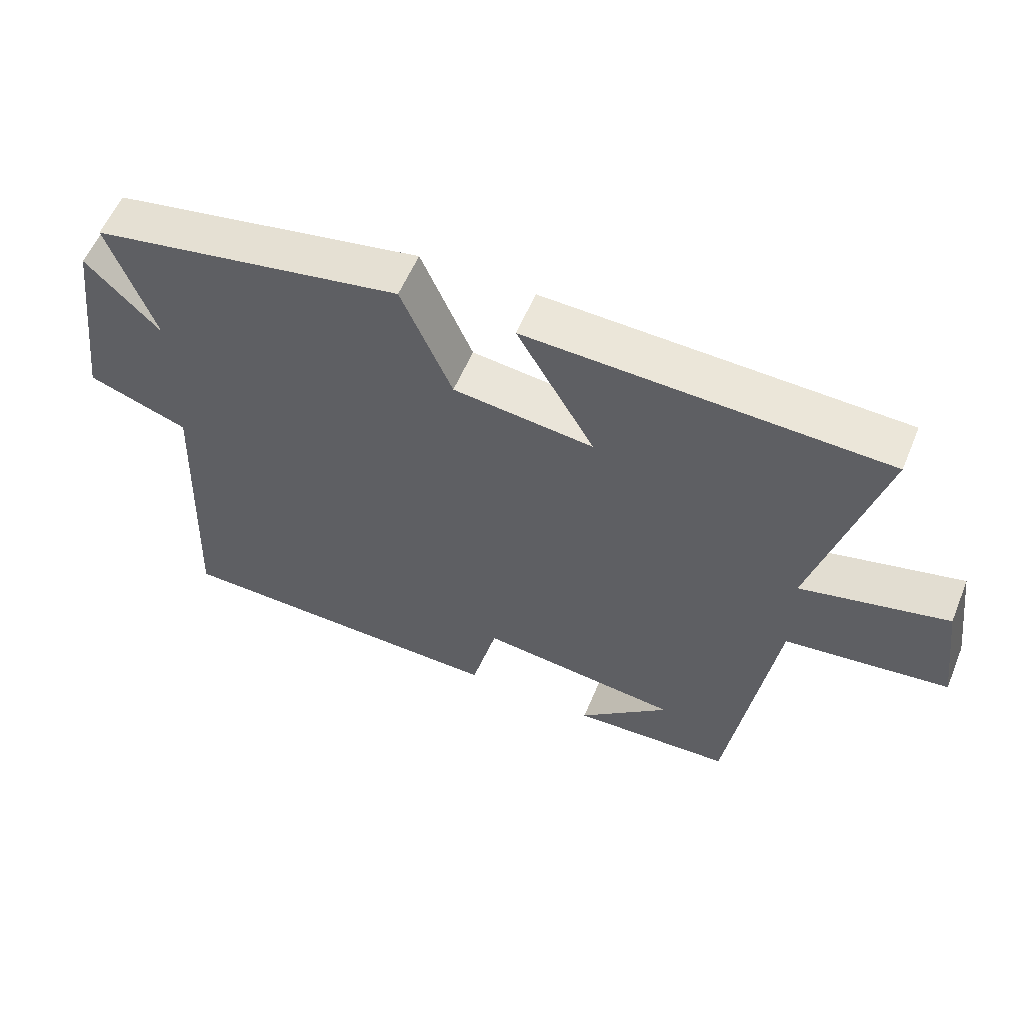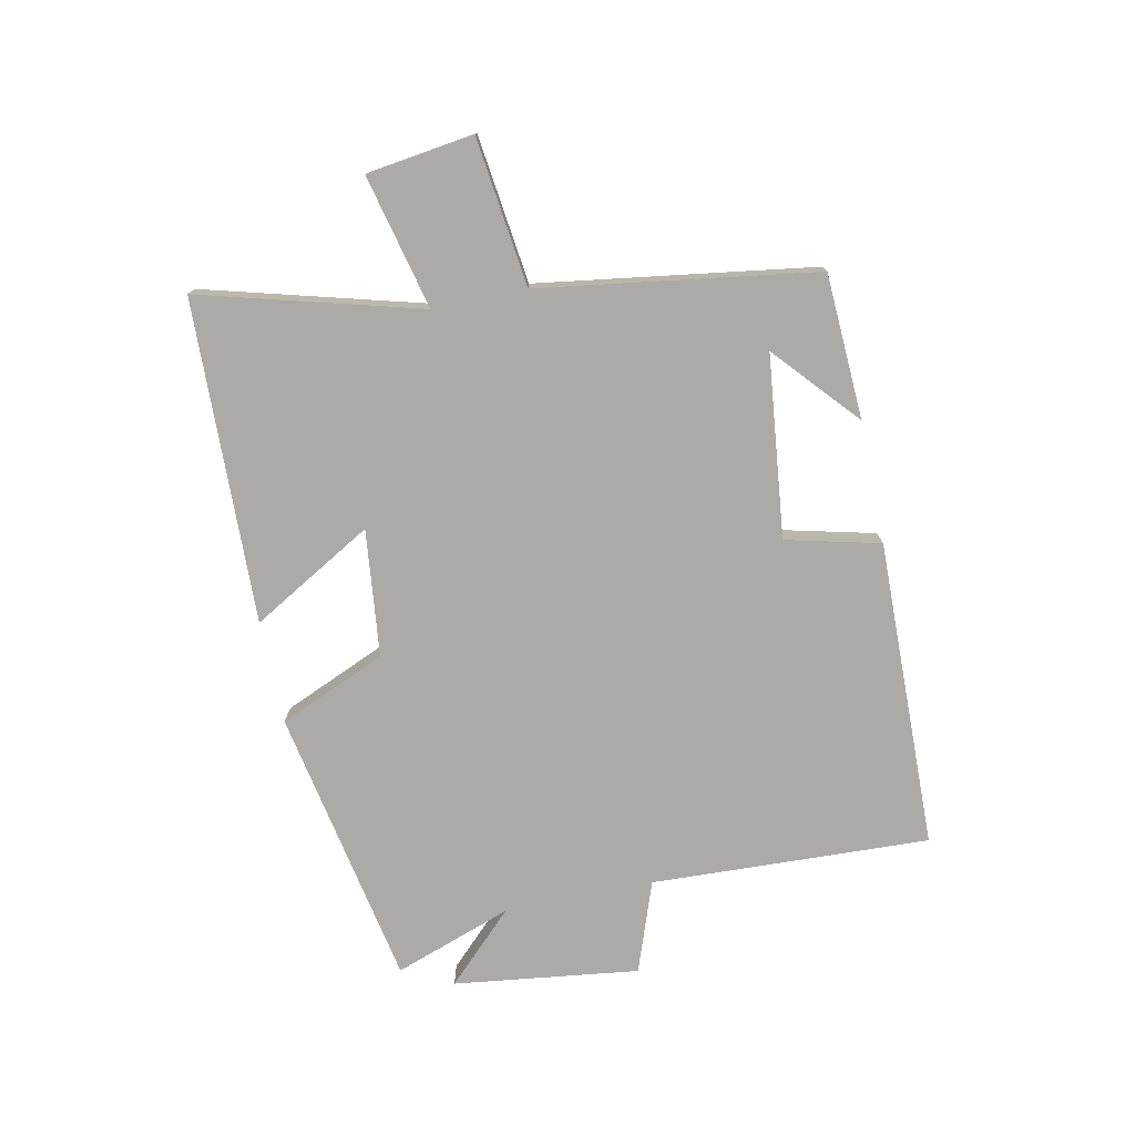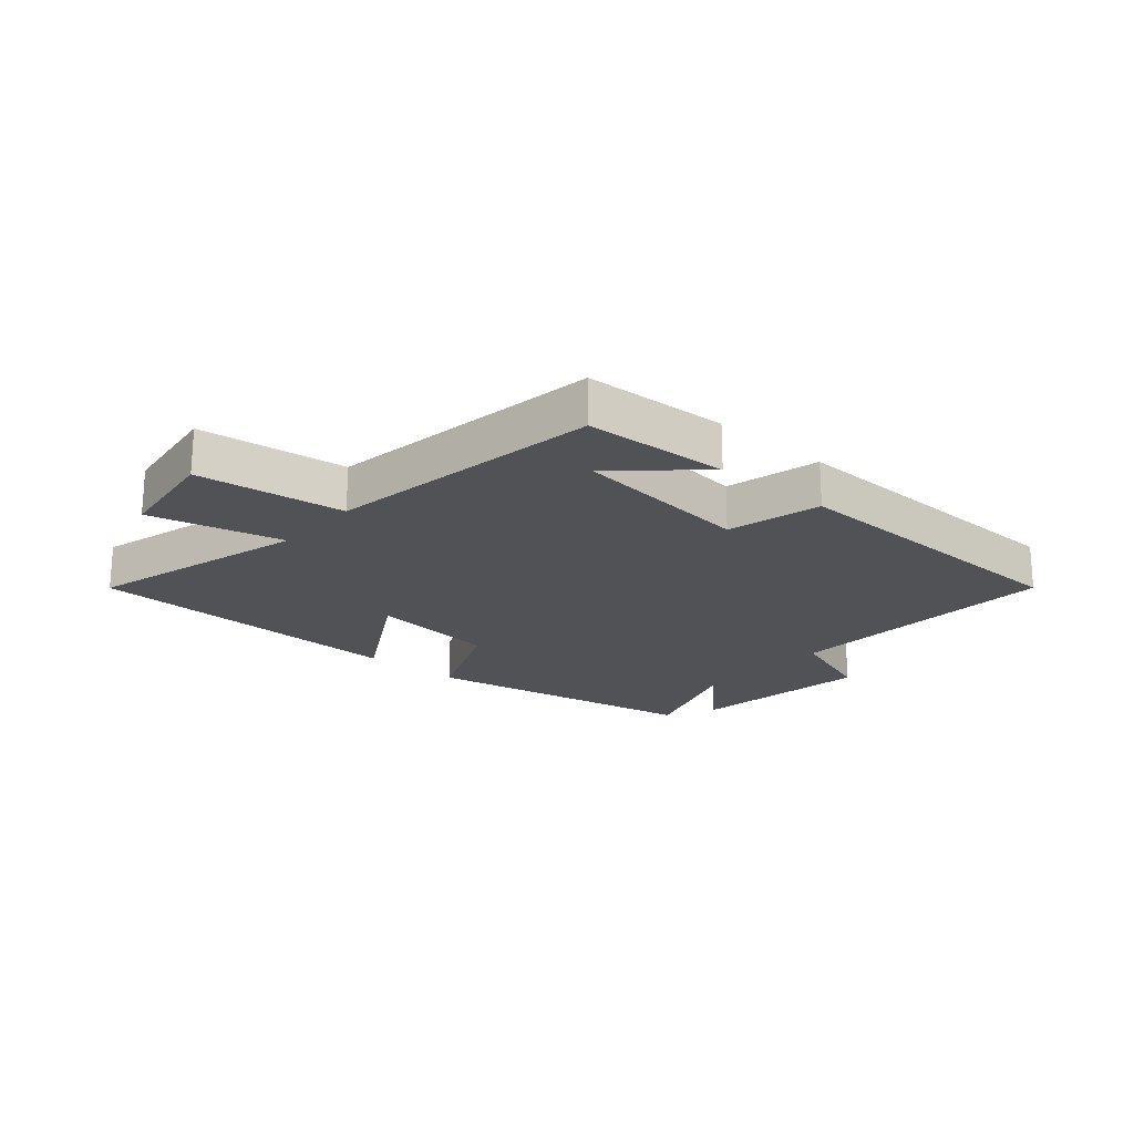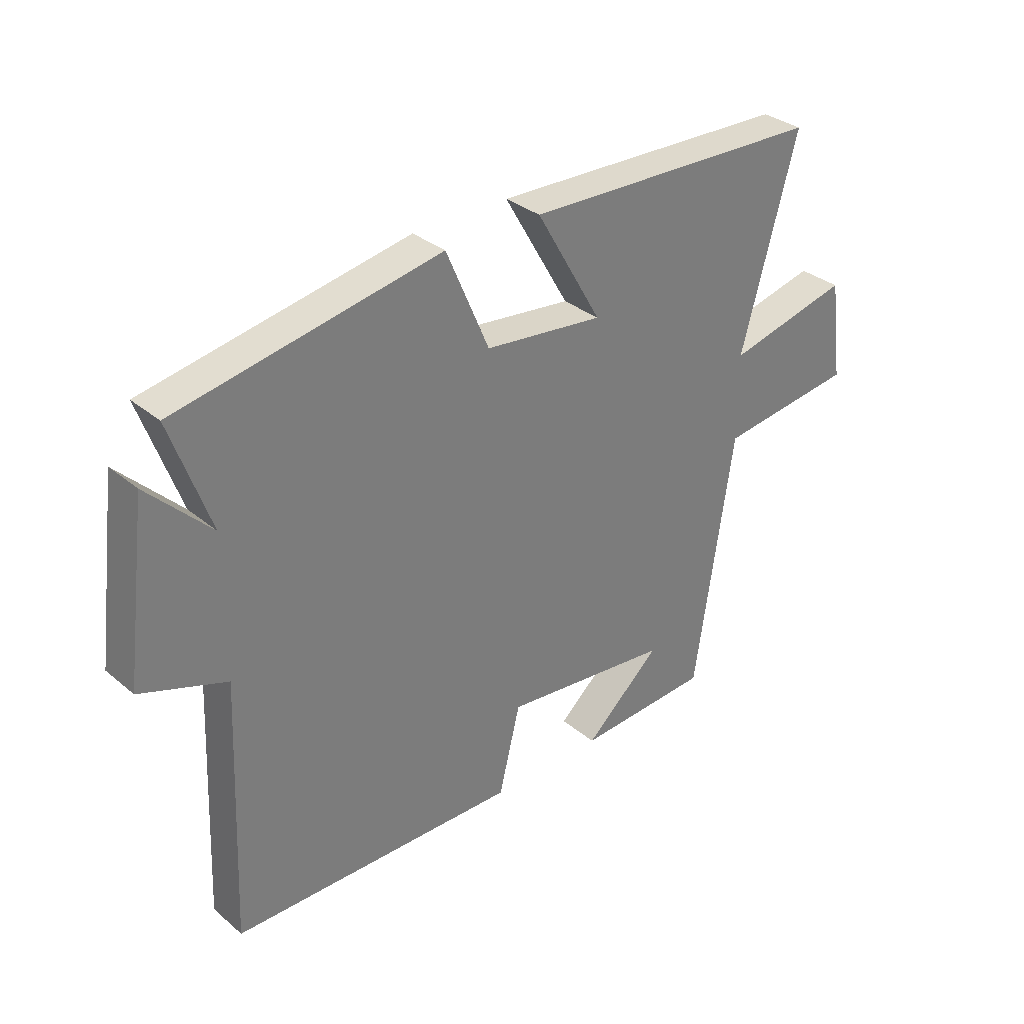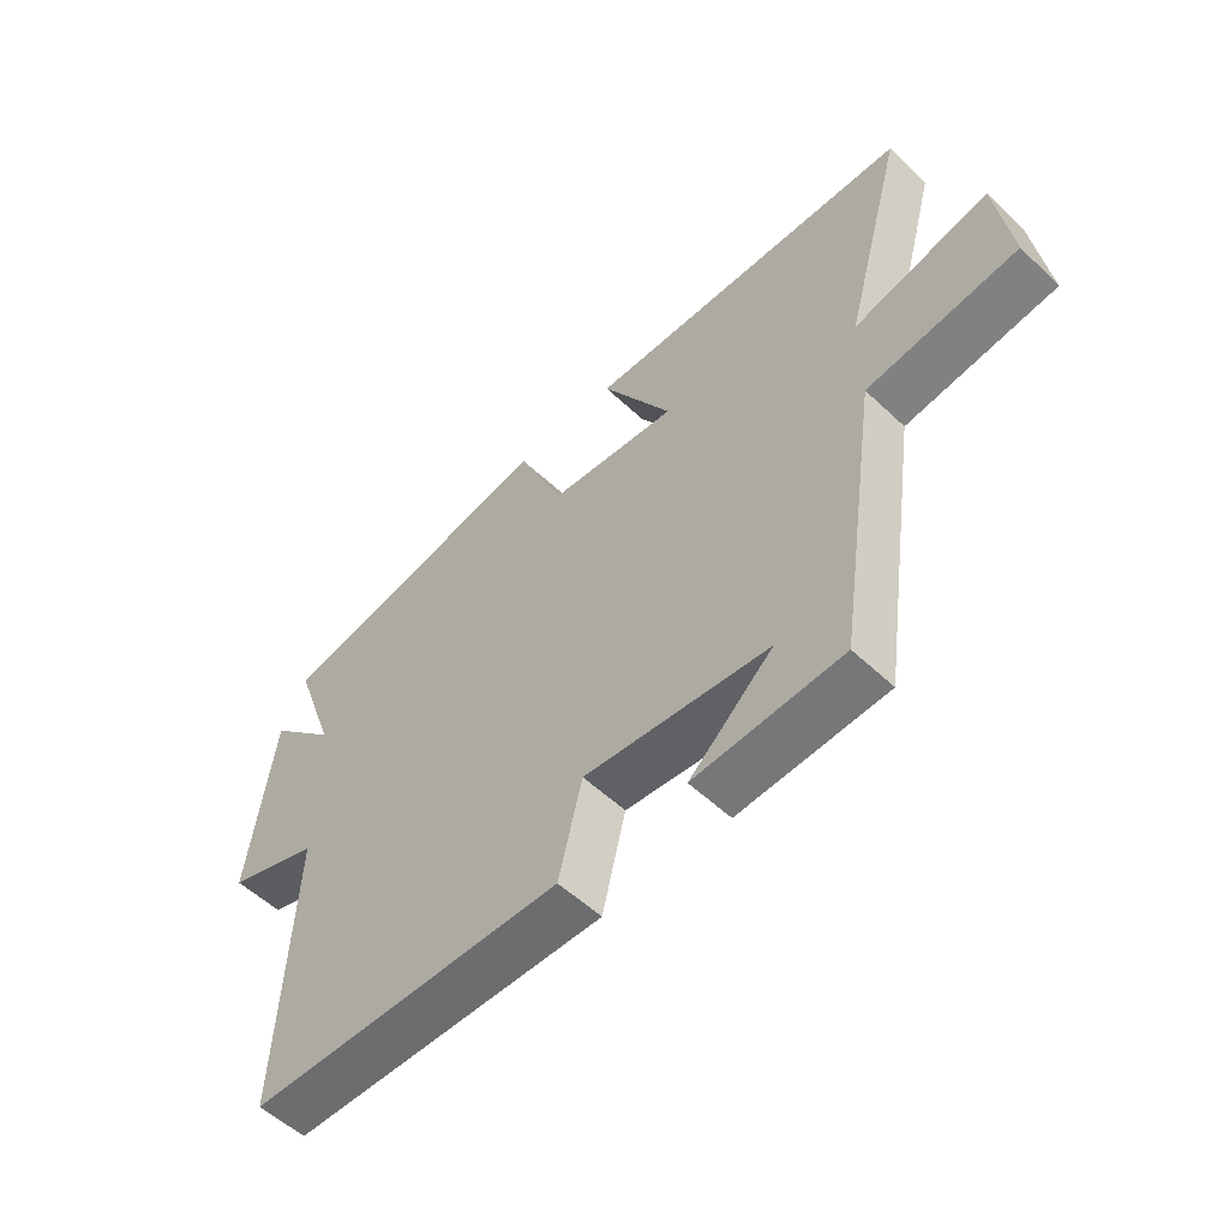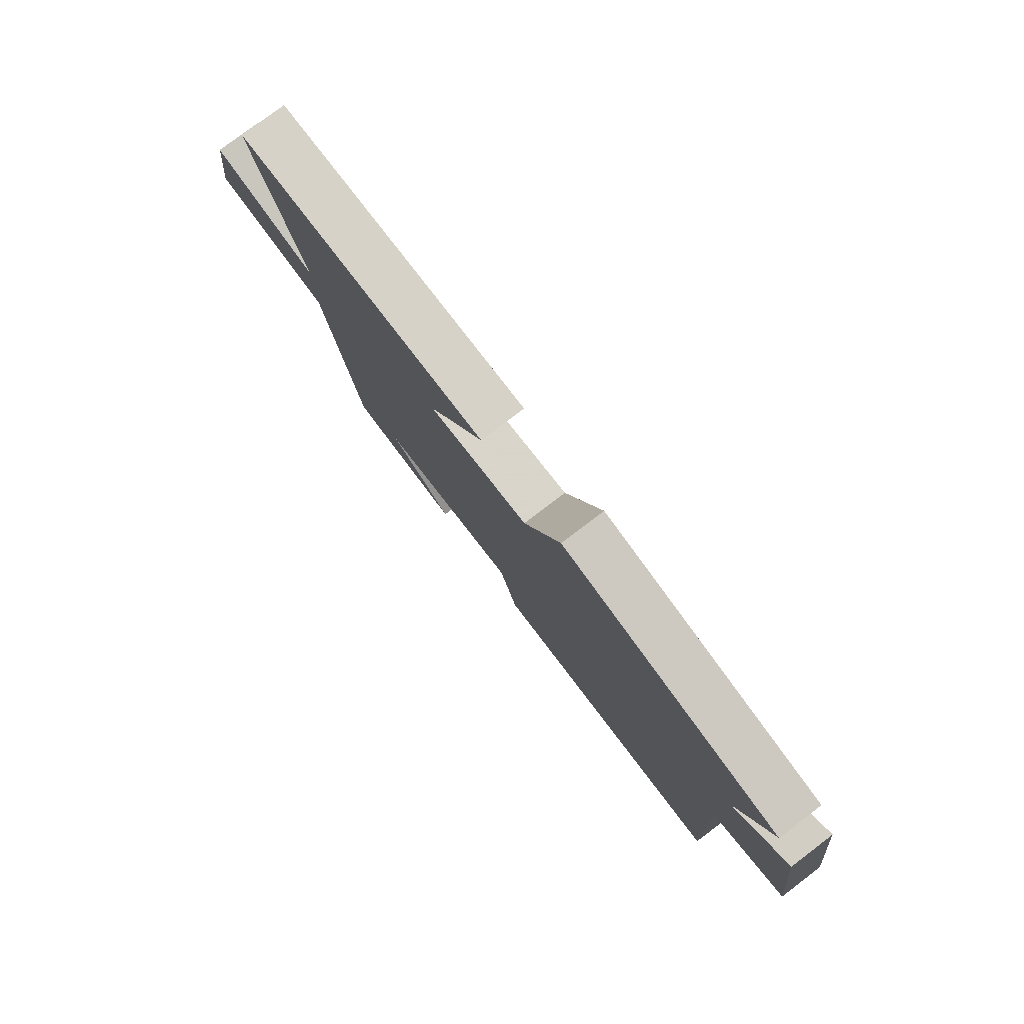
<metadata>
{"format":"obj","ext":"obj","renderer":"f3d","projection":"perspective","resolution":1024,"background":"white","views":[{"elev":57.4,"azim":22.5,"up":"+Z"},{"elev":-75.8,"azim":101.8,"up":"+Y"},{"elev":-20.7,"azim":139.1,"up":"+Y"},{"elev":32.8,"azim":-41.2,"up":"+Z"},{"elev":-54.9,"azim":45.1,"up":"+Z"},{"elev":78.7,"azim":-127.2,"up":"+Z"}]}
</metadata>
<code>
v -0.52 0.07 -0.489
v -0.5 0.07 -0.029
v -0.651 0.07 0.025
v -0.611 0.07 0.331
v -0.5 0.07 0.219
v -0.569 0.07 0.414
v -0.104 0.07 0.5
v -0.028 0.07 0.323
v 0.182 0.07 0.299
v 0.066 0.07 0.5
v 0.599 0.07 0.482
v 0.5 0.07 0.121
v 0.719 0.07 0.173
v 0.743 0.07 -0.003
v 0.5 0.07 -0.033
v 0.432 0.07 -0.488
v 0.193 0.07 -0.5
v 0.329 0.07 -0.379
v 0.029 0.07 -0.345
v -0.009 0.07 -0.5
v -0.52 0 -0.489
v -0.5 0 -0.029
v -0.651 0 0.025
v -0.611 0 0.331
v -0.5 0 0.219
v -0.569 0 0.414
v -0.104 0 0.5
v -0.028 0 0.323
v 0.182 0 0.299
v 0.066 0 0.5
v 0.599 0 0.482
v 0.5 0 0.121
v 0.719 0 0.173
v 0.743 0 -0.003
v 0.5 0 -0.033
v 0.432 0 -0.488
v 0.193 0 -0.5
v 0.329 0 -0.379
v 0.029 0 -0.345
v -0.009 0 -0.5
f 19 20 1 2
f 18 19 2
f 16 17 18
f 15 16 18
f 15 18 2
f 12 13 14 15
f 12 15 2 3
f 9 10 11 12
f 8 9 12 3
f 5 6 7 8
f 5 8 3
f 3 4 5
f 22 21 40 39
f 22 39 38
f 38 37 36
f 38 36 35
f 22 38 35
f 35 34 33 32
f 23 22 35 32
f 32 31 30 29
f 23 32 29 28
f 28 27 26 25
f 23 28 25
f 25 24 23
f 1 21 22 2
f 2 22 23 3
f 3 23 24 4
f 4 24 25 5
f 5 25 26 6
f 6 26 27 7
f 7 27 28 8
f 8 28 29 9
f 9 29 30 10
f 10 30 31 11
f 11 31 32 12
f 12 32 33 13
f 13 33 34 14
f 14 34 35 15
f 15 35 36 16
f 16 36 37 17
f 17 37 38 18
f 18 38 39 19
f 19 39 40 20
f 20 40 21 1

</code>
